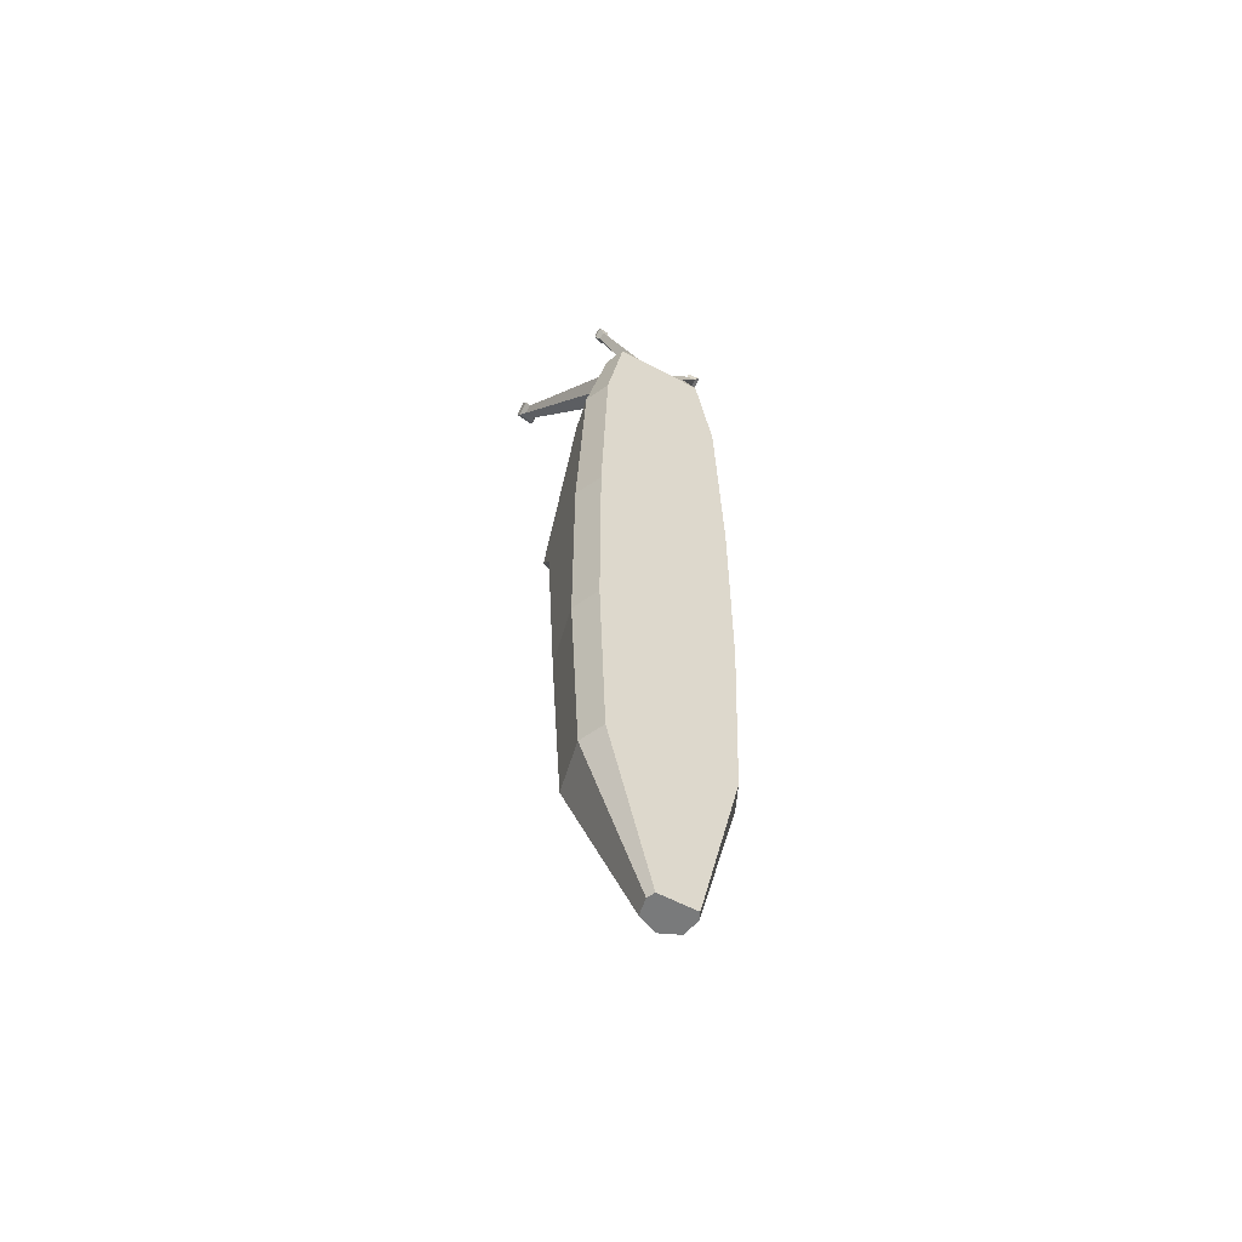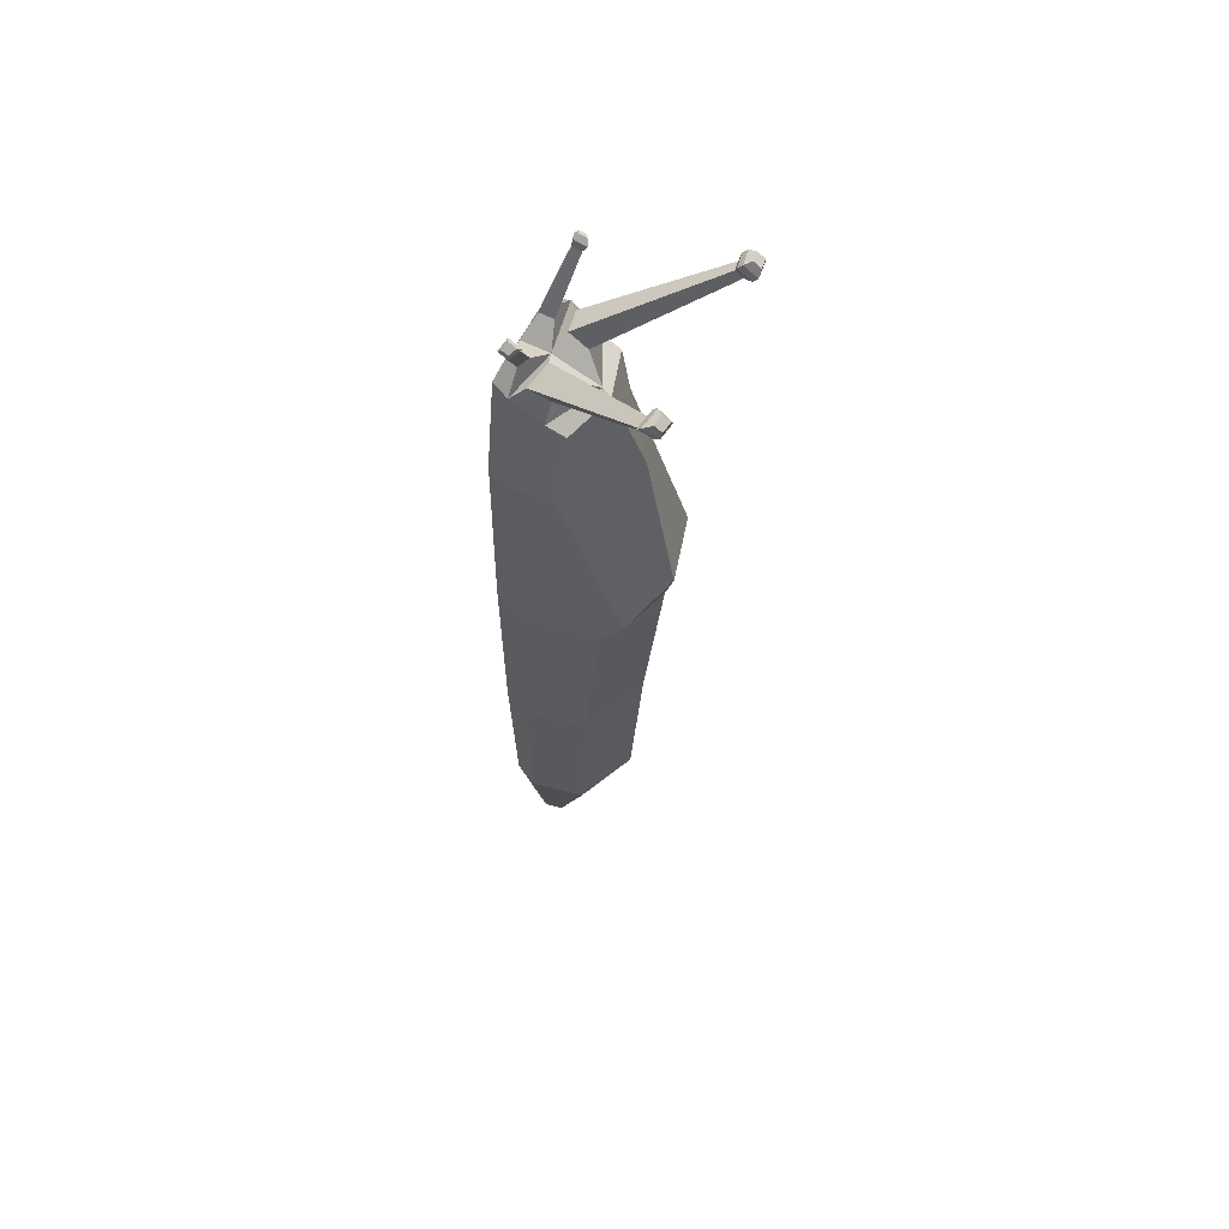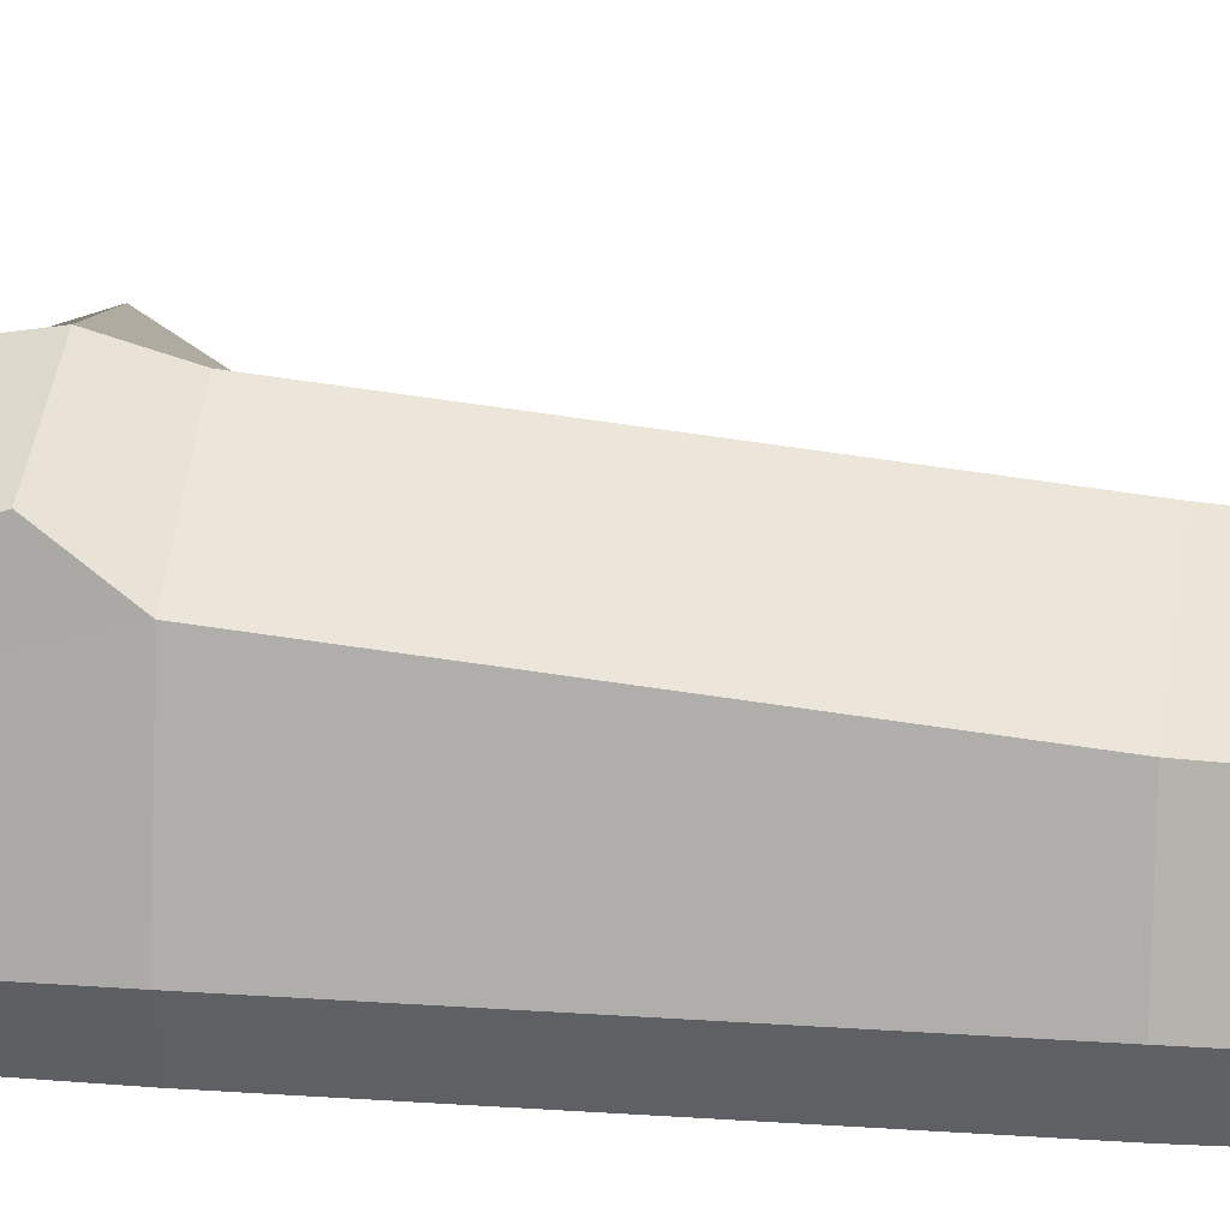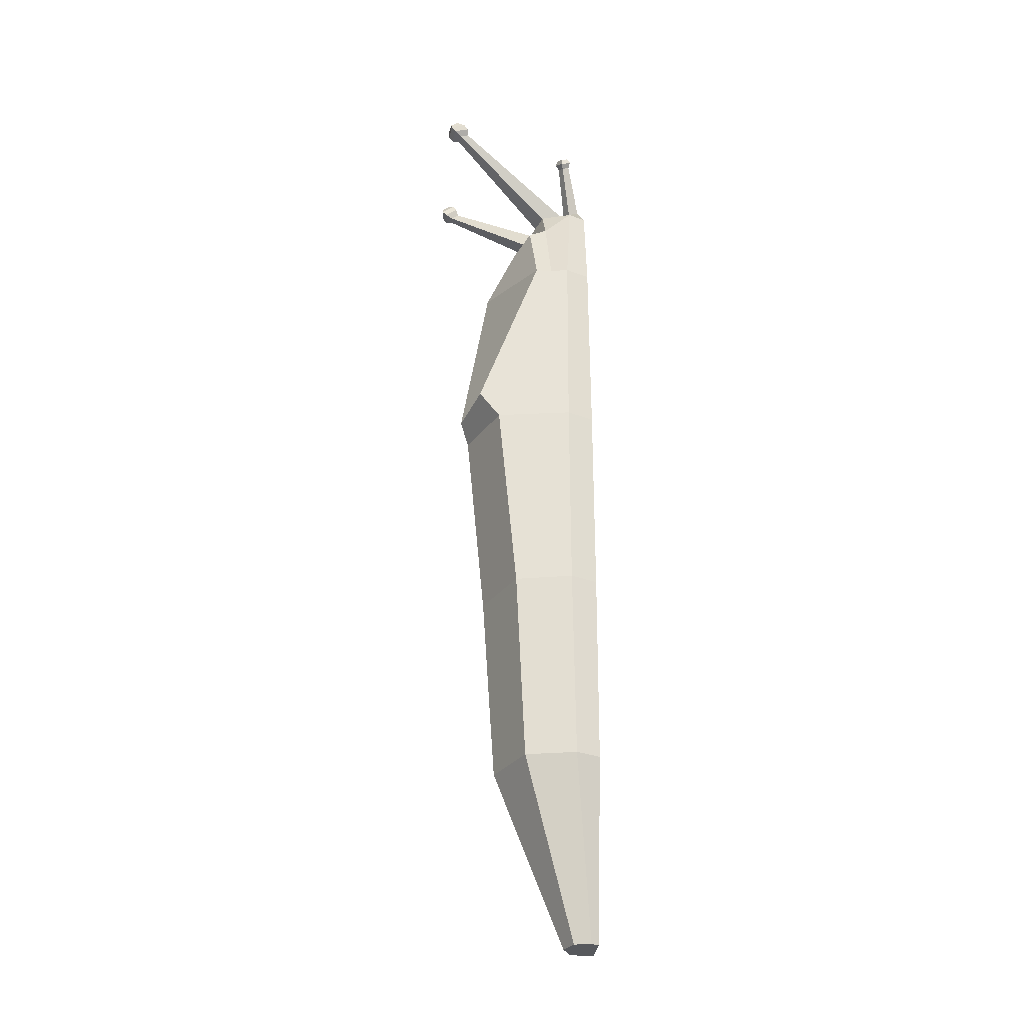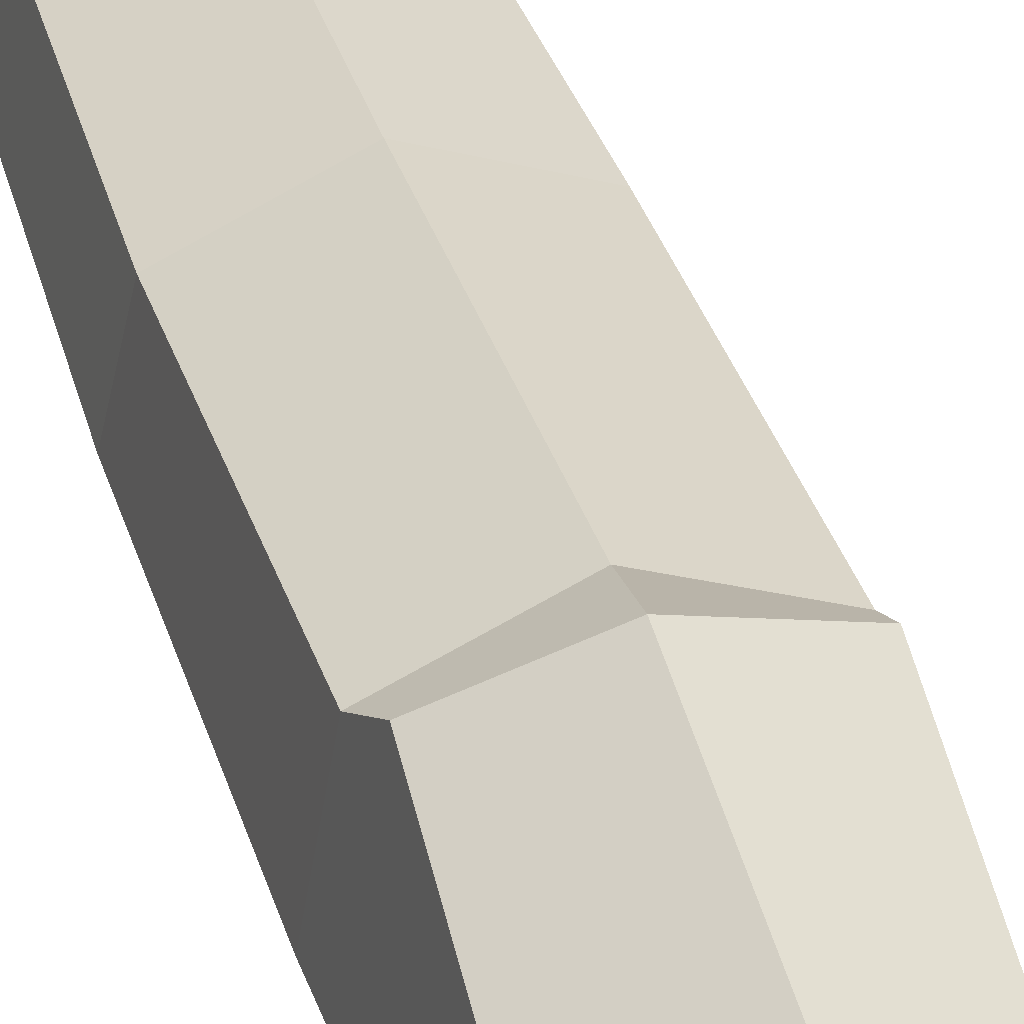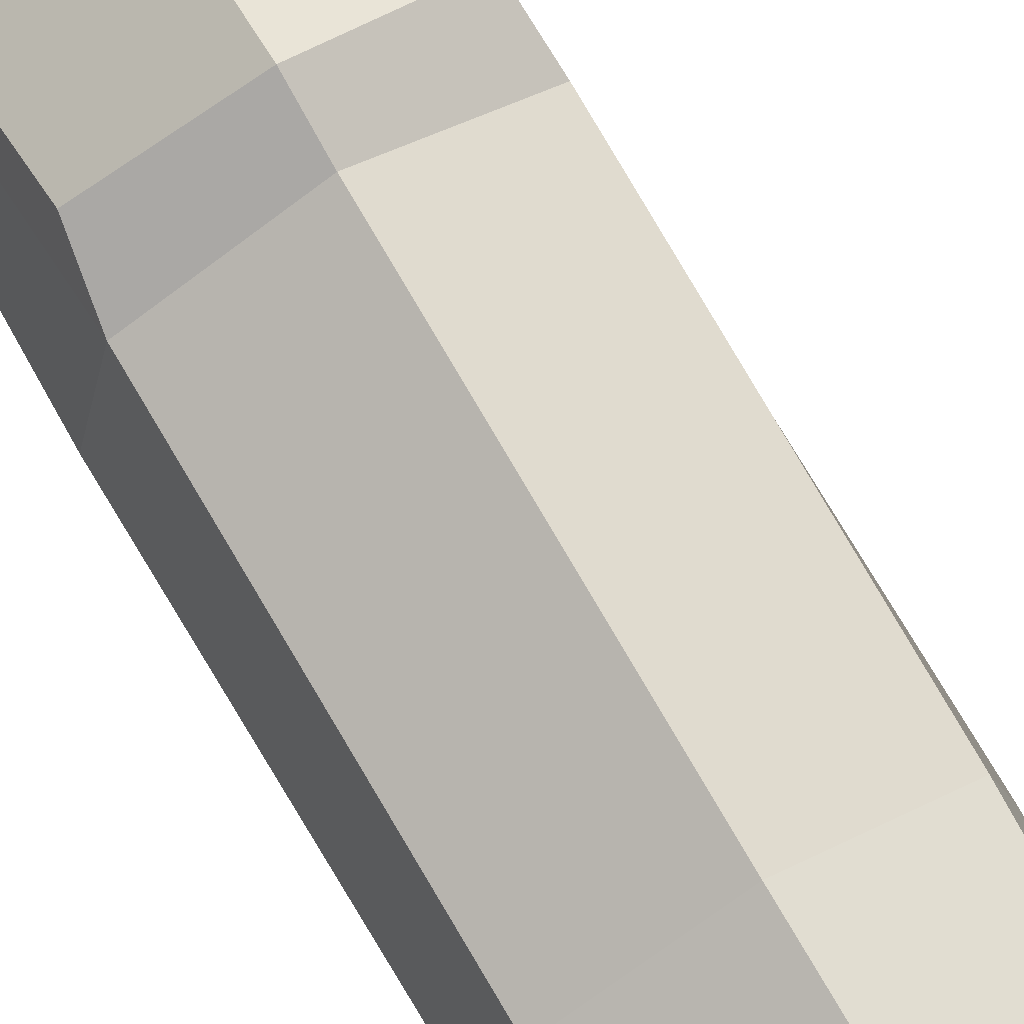
<metadata>
{"format":"obj","ext":"obj","renderer":"f3d","projection":"perspective","resolution":1024,"background":"white","views":[{"elev":-58.0,"azim":-29.0,"up":"+Z"},{"elev":62.1,"azim":117.0,"up":"+Z"},{"elev":21.3,"azim":97.8,"up":"+Y"},{"elev":-29.7,"azim":-95.2,"up":"+Z"},{"elev":39.4,"azim":-16.2,"up":"+Y"},{"elev":73.7,"azim":149.3,"up":"+Y"}]}
</metadata>
<code>
o 4_Slug
v 0.2604 -0.4101 0.2763
v 0.2594 -0.4105 -0.3891
v 0.2187 -0.2228 -0.3891
v 0.2196 -0.161 0.2763
v 0.1955 -0.5 -1.023
v 0.05972 -0.5 -1.609
v 0.07083 -0.4756 -1.609
v 0.2319 -0.42 -1.023
v 0 -0.5 -1.609
v 0 -0.4756 -1.609
v 0 -0.5 0.2763
v 0 -0.5 -0.3891
v 0.2187 -0.5 -0.3891
v 0.2196 -0.5 0.2763
v 0.2371 -0.4182 0.9382
v 0.1999 -0.5 0.9382
v 0 -0.036 0.372
v 0 -0.1325 0.9413
v 0.213 -0.3038 0.9478
v 0.2062 -0.09256 0.3737
v 0.225 -0.3578 0.9382
v 0 -0.3938 -1.609
v 0.05972 -0.4205 -1.609
v 0 -0.1252 -0.3891
v 0 -0.06293 0.2763
v 0.1815 -0.4208 1.533
v 0.2026 -0.4288 1.518
v 0.2043 -0.408 1.511
v 0.1846 -0.3956 1.523
v 0.1955 -0.2536 -1.023
v 0 -0.1663 -1.023
v 0 -0.5 0.9382
v 0.2452 0.01966 1.609
v 0.2794 0.01606 1.604
v 0.2788 0.03825 1.589
v 0.2459 0.044 1.591
v 0 -0.5 -1.023
v 0.1445 -0.5 1.261
v 0 -0.5 1.261
v 0.1714 -0.4409 1.261
v 0.1574 -0.3453 1.186
v 0 -0.237 1.174
v 0.1533 -0.2847 1.164
v 0 -0.4079 1.261
v 0.0523 -0.3866 1.303
v 0.05402 -0.3285 1.261
v 0 -0.2613 1.205
v 0.1348 -0.4057 1.282
v 0.1322 -0.337 1.266
v 0.2359 -0.02049 1.56
v 0.2366 0.003844 1.542
v 0.2704 -0.02848 1.551
v 0.2693 0.000257 1.544
v 0.2299 0.001229 1.6
v 0.2311 0.04306 1.57
v 0.2863 -0.02668 1.568
v 0.2264 -0.01283 1.583
v 0.2873 0.03689 1.574
v 0.2892 -0.0125 1.585
v 0.2276 0.02935 1.552
v 0.2843 0.02313 1.556
v 0.05972 -0.4744 1.322
v 0.06628 -0.4317 1.31
v 0.1041 -0.4807 1.324
v 0.1077 -0.4457 1.314
v 0.1621 -0.4293 1.499
v 0.1658 -0.4014 1.49
v 0.2014 -0.4421 1.502
v 0.1659 -0.4297 1.523
v 0.189 -0.414 1.48
v 0.187 -0.4371 1.487
v 0.1711 -0.3887 1.509
v 0.2042 -0.4082 1.491
v -0.2187 -0.2228 -0.3891
v -0.2594 -0.4105 -0.3891
v -0.2604 -0.4101 0.2763
v -0.2196 -0.161 0.2763
v -0.07083 -0.4756 -1.609
v -0.05972 -0.5 -1.609
v -0.1955 -0.5 -1.023
v -0.2319 -0.42 -1.023
v -0.2187 -0.5 -0.3891
v -0.2196 -0.5 0.2763
v -0.1999 -0.5 0.9382
v -0.2371 -0.4182 0.9382
v -0.213 -0.3038 0.9478
v -0.2062 -0.09256 0.3737
v -0.225 -0.3578 0.9382
v -0.05972 -0.4205 -1.609
v -0.2043 -0.408 1.511
v -0.2026 -0.4288 1.518
v -0.1815 -0.4208 1.533
v -0.1846 -0.3956 1.523
v -0.1955 -0.2536 -1.023
v -0.2788 0.03825 1.589
v -0.2794 0.01606 1.604
v -0.2452 0.01966 1.609
v -0.2459 0.044 1.591
v -0.1445 -0.5 1.261
v -0.1714 -0.4409 1.261
v -0.1574 -0.3453 1.186
v -0.1533 -0.2847 1.164
v -0.05402 -0.3285 1.261
v -0.0523 -0.3866 1.303
v -0.1348 -0.4057 1.282
v -0.1322 -0.337 1.266
v -0.2366 0.003844 1.542
v -0.2359 -0.02049 1.56
v -0.2704 -0.02848 1.551
v -0.2693 0.000257 1.544
v -0.2299 0.001229 1.6
v -0.2311 0.04306 1.57
v -0.2264 -0.01283 1.583
v -0.2863 -0.02668 1.568
v -0.2873 0.03689 1.574
v -0.2892 -0.0125 1.585
v -0.2843 0.02313 1.556
v -0.2276 0.02935 1.552
v -0.06628 -0.4317 1.31
v -0.05972 -0.4744 1.322
v -0.1041 -0.4807 1.324
v -0.1077 -0.4457 1.314
v -0.1658 -0.4014 1.49
v -0.1621 -0.4293 1.499
v -0.2014 -0.4421 1.502
v -0.1659 -0.4297 1.523
v -0.187 -0.4371 1.487
v -0.189 -0.414 1.48
v -0.1711 -0.3887 1.509
v -0.2042 -0.4082 1.491
f 1 2 3 4
f 5 6 7 8
f 6 9 10 7
f 11 12 13 14
f 1 15 16 14
f 17 18 19 20
f 2 1 14 13
f 1 4 21 15
f 7 10 22 23
f 24 25 4 3
f 26 27 28 29
f 2 8 30 3
f 31 30 23 22
f 11 14 16 32
f 33 34 35 36
f 12 37 5 13
f 8 2 13 5
f 16 38 39 32
f 15 40 38 16
f 21 41 40 15
f 8 7 23 30
f 18 42 43 19
f 31 24 3 30
f 37 9 6 5
f 44 45 46 47
f 40 48 45 44
f 41 49 48 40
f 47 46 49 41
f 45 50 51 46
f 48 52 50 45
f 49 53 52 48
f 46 51 53 49
f 54 33 36 55
f 52 56 57 50
f 58 35 34 59
f 51 60 61 53
f 60 51 50 57
f 56 59 54 57
f 56 52 53 61
f 60 55 58 61
f 55 60 57 54
f 59 56 61 58
f 59 34 33 54
f 55 36 35 58
f 39 62 63 44
f 38 64 62 39
f 40 65 64 38
f 44 63 65 40
f 62 66 67 63
f 68 27 26 69
f 65 70 71 64
f 72 29 28 73
f 69 66 71 68
f 71 66 62 64
f 73 70 67 72
f 67 70 65 63
f 69 26 29 72
f 73 28 27 68
f 66 69 72 67
f 70 73 68 71
f 25 17 20 4
f 41 43 42 47
f 4 20 19 21
f 21 19 43 41
f 74 75 76 77
f 78 79 80 81
f 10 9 79 78
f 82 12 11 83
f 84 85 76 83
f 86 18 17 87
f 83 76 75 82
f 88 77 76 85
f 22 10 78 89
f 77 25 24 74
f 90 91 92 93
f 94 81 75 74
f 89 94 31 22
f 84 83 11 32
f 95 96 97 98
f 80 37 12 82
f 82 75 81 80
f 39 99 84 32
f 99 100 85 84
f 100 101 88 85
f 89 78 81 94
f 102 42 18 86
f 74 24 31 94
f 79 9 37 80
f 103 104 44 47
f 104 105 100 44
f 105 106 101 100
f 106 103 47 101
f 107 108 104 103
f 108 109 105 104
f 109 110 106 105
f 110 107 103 106
f 98 97 111 112
f 113 114 109 108
f 96 95 115 116
f 117 118 107 110
f 108 107 118 113
f 111 116 114 113
f 110 109 114 117
f 115 112 118 117
f 113 118 112 111
f 117 114 116 115
f 97 96 116 111
f 95 98 112 115
f 119 120 39 44
f 120 121 99 39
f 121 122 100 99
f 122 119 44 100
f 123 124 120 119
f 92 91 125 126
f 127 128 122 121
f 90 93 129 130
f 127 124 126 125
f 120 124 127 121
f 123 128 130 129
f 122 128 123 119
f 93 92 126 129
f 91 90 130 125
f 129 126 124 123
f 125 130 128 127
f 87 17 25 77
f 42 102 101 47
f 86 87 77 88
f 102 86 88 101

</code>
